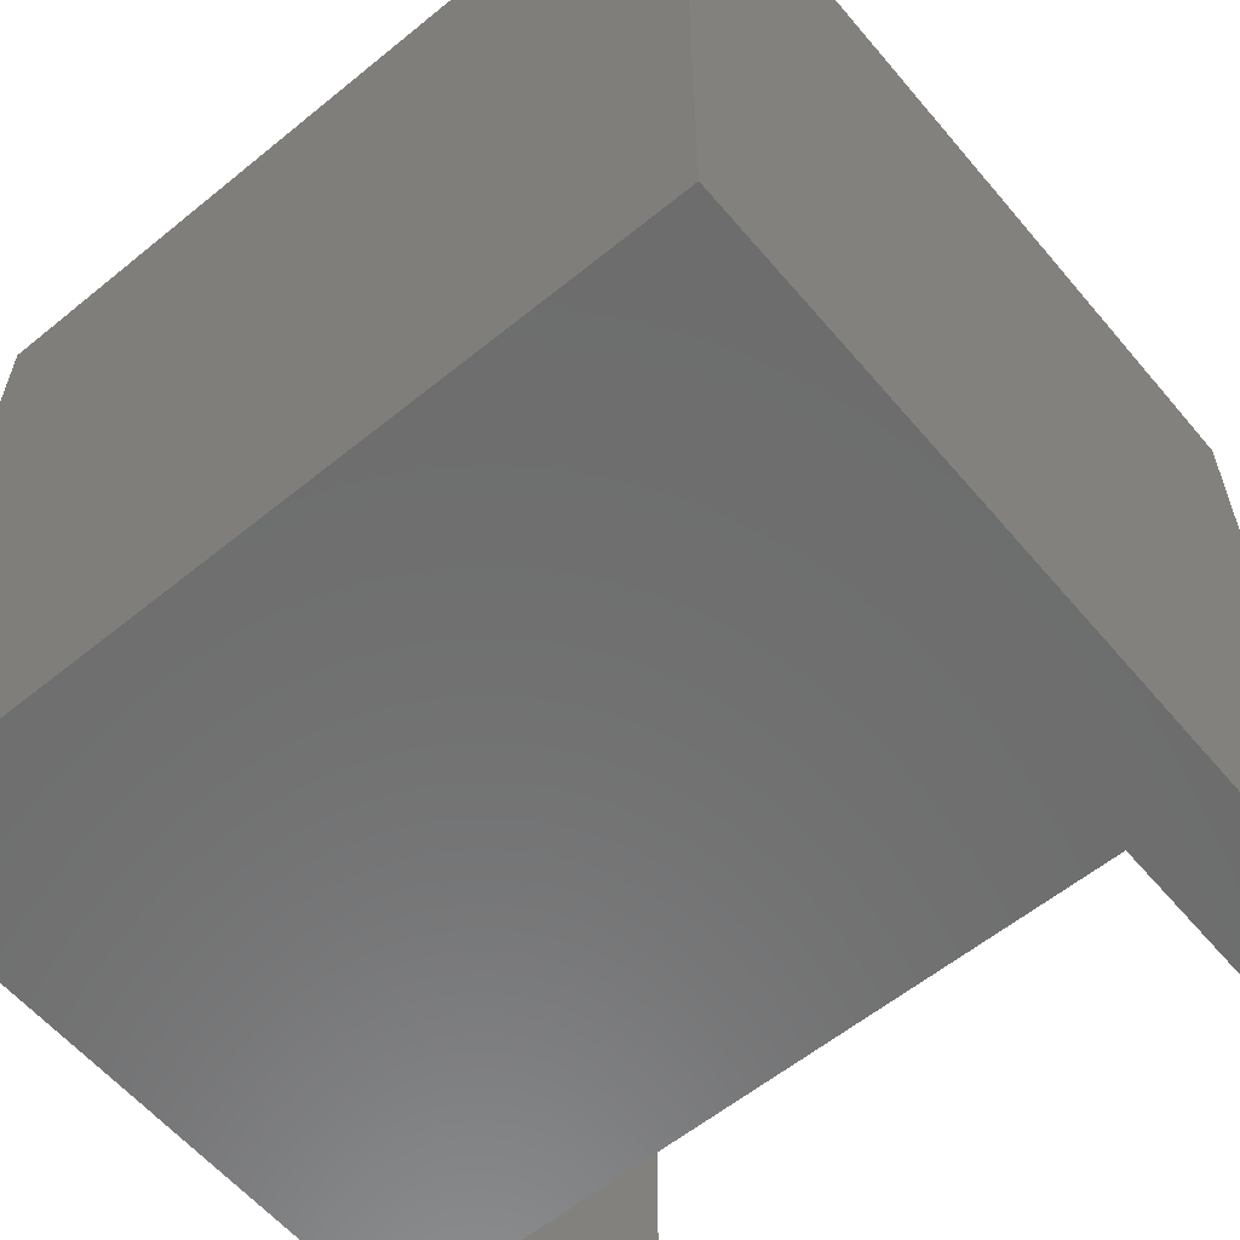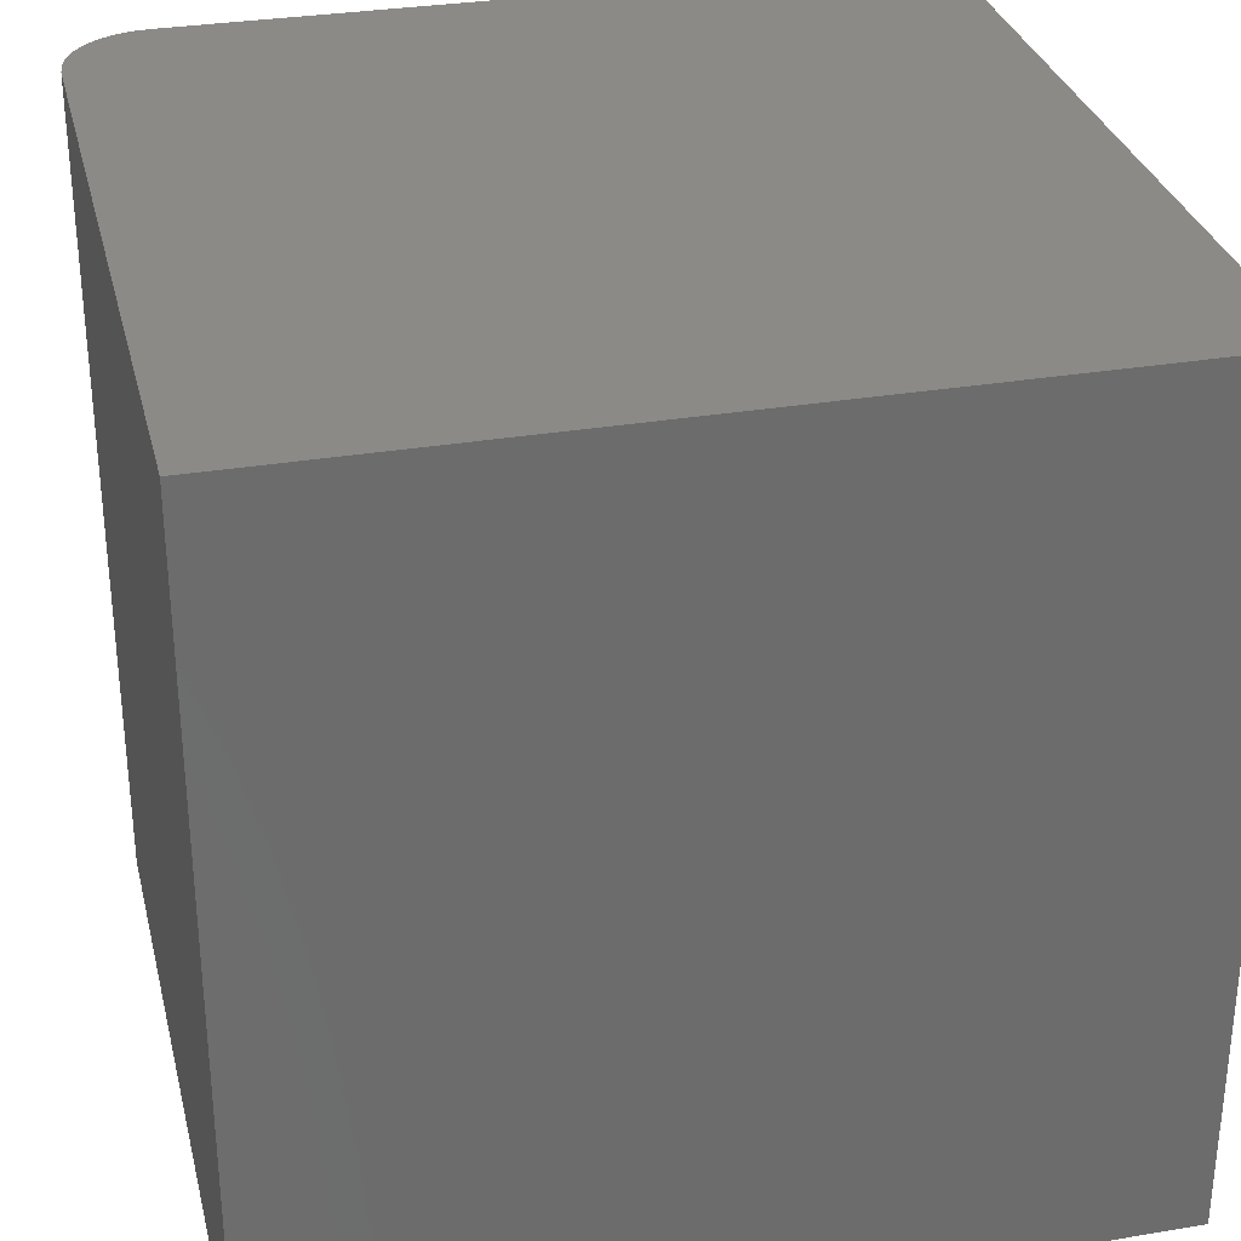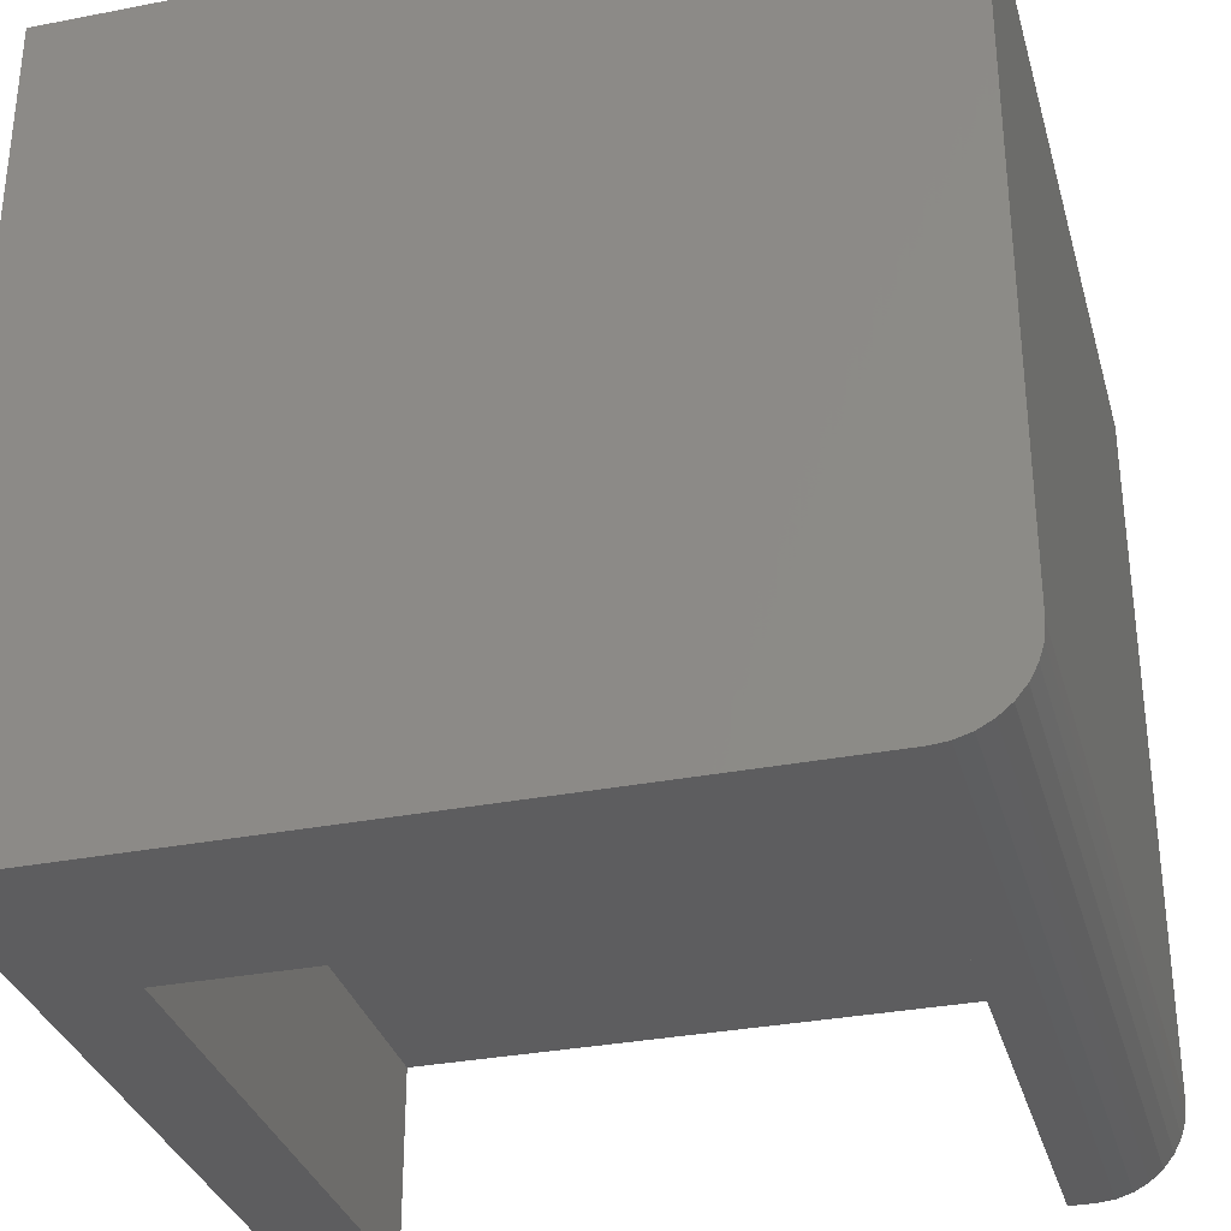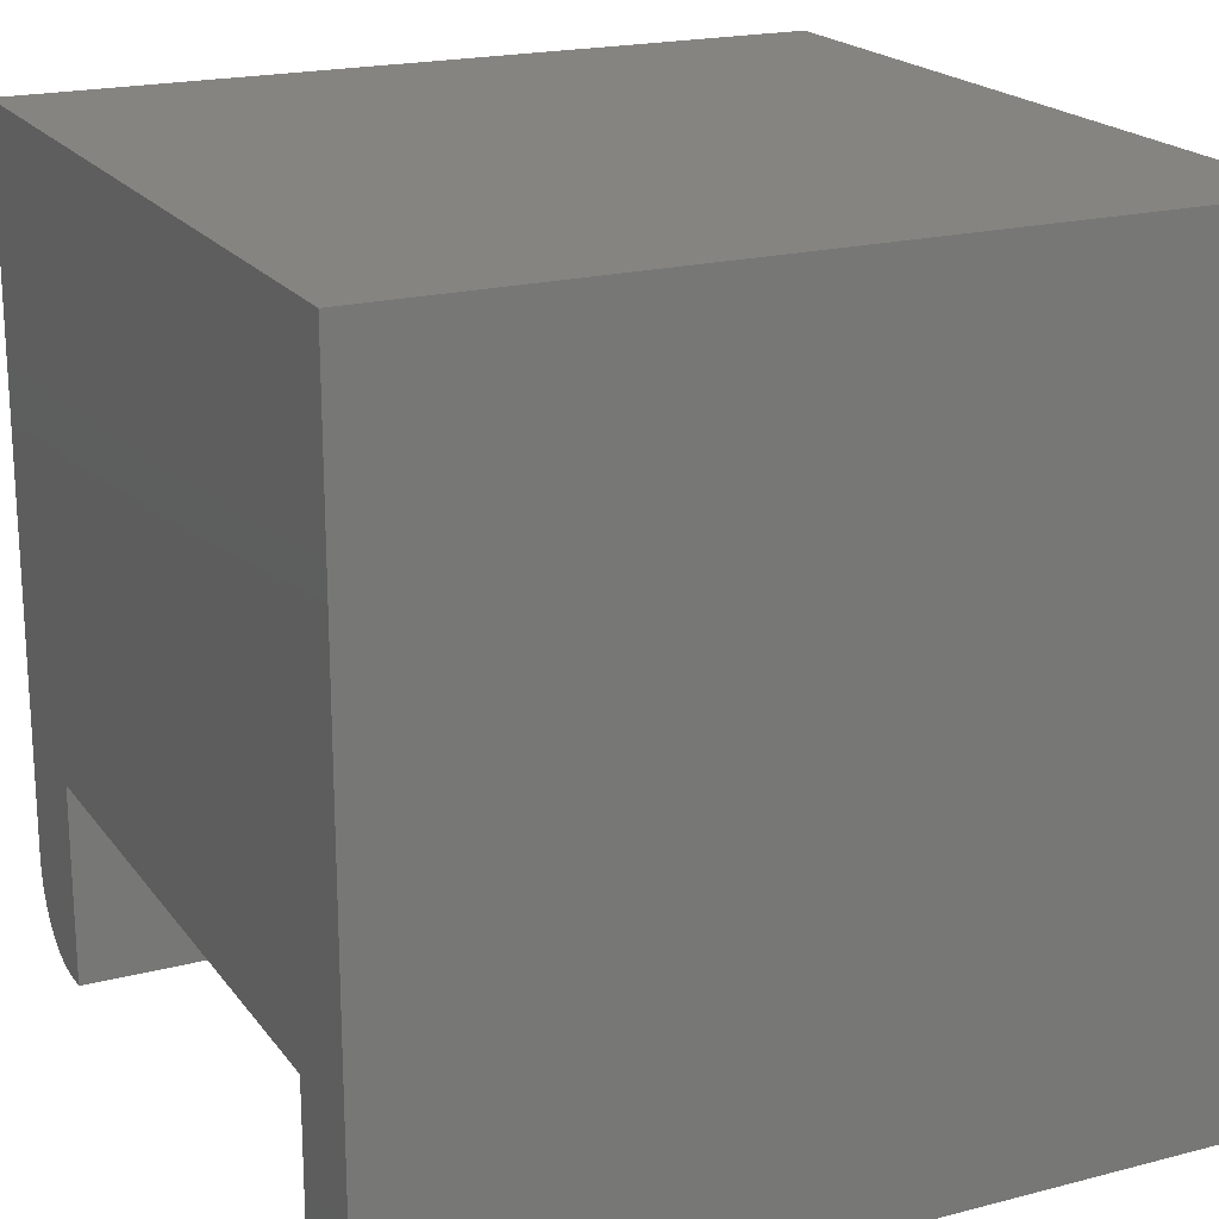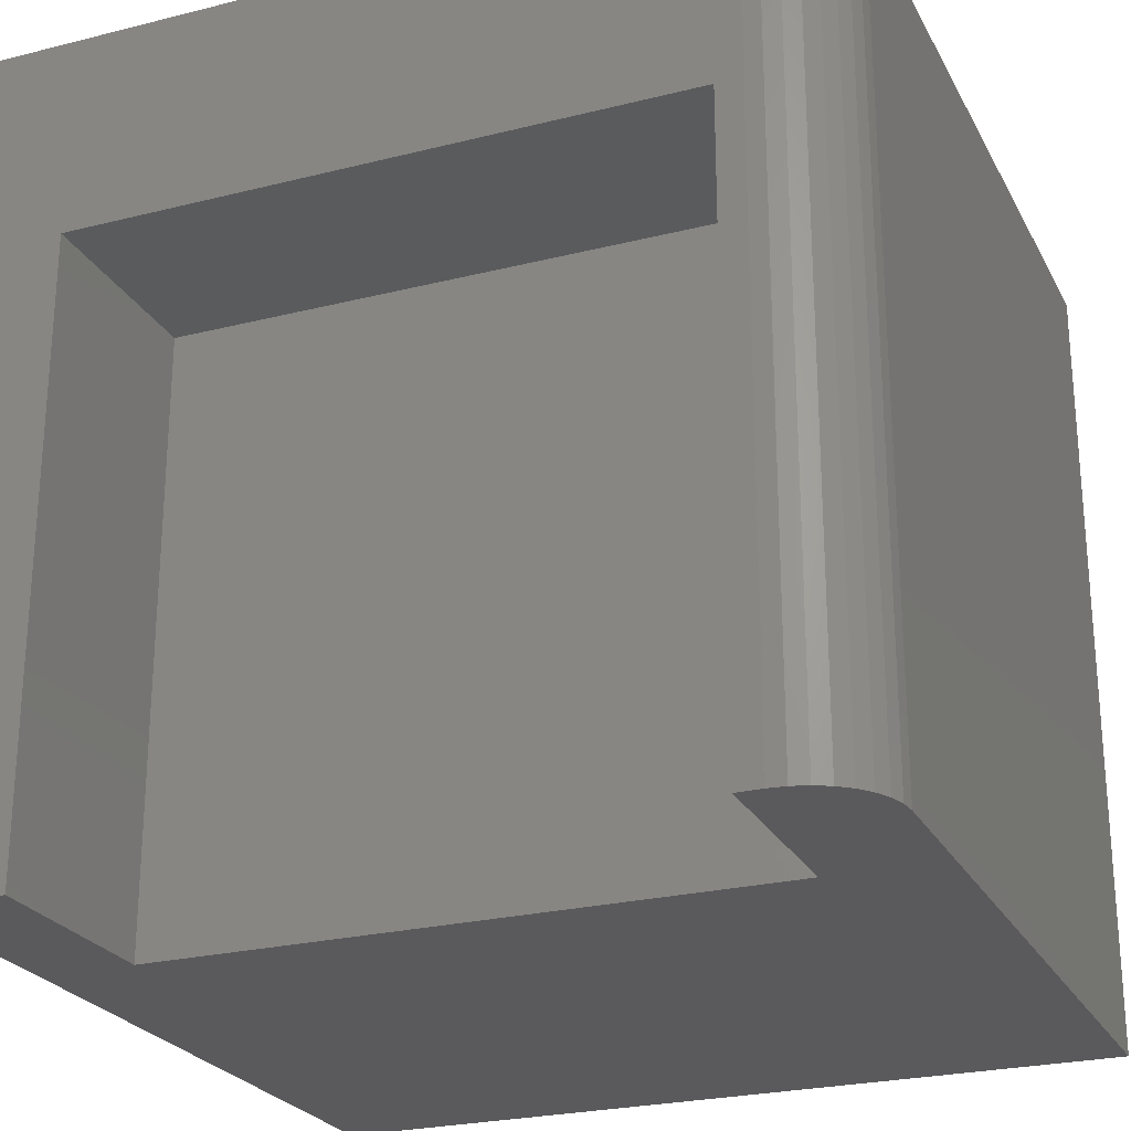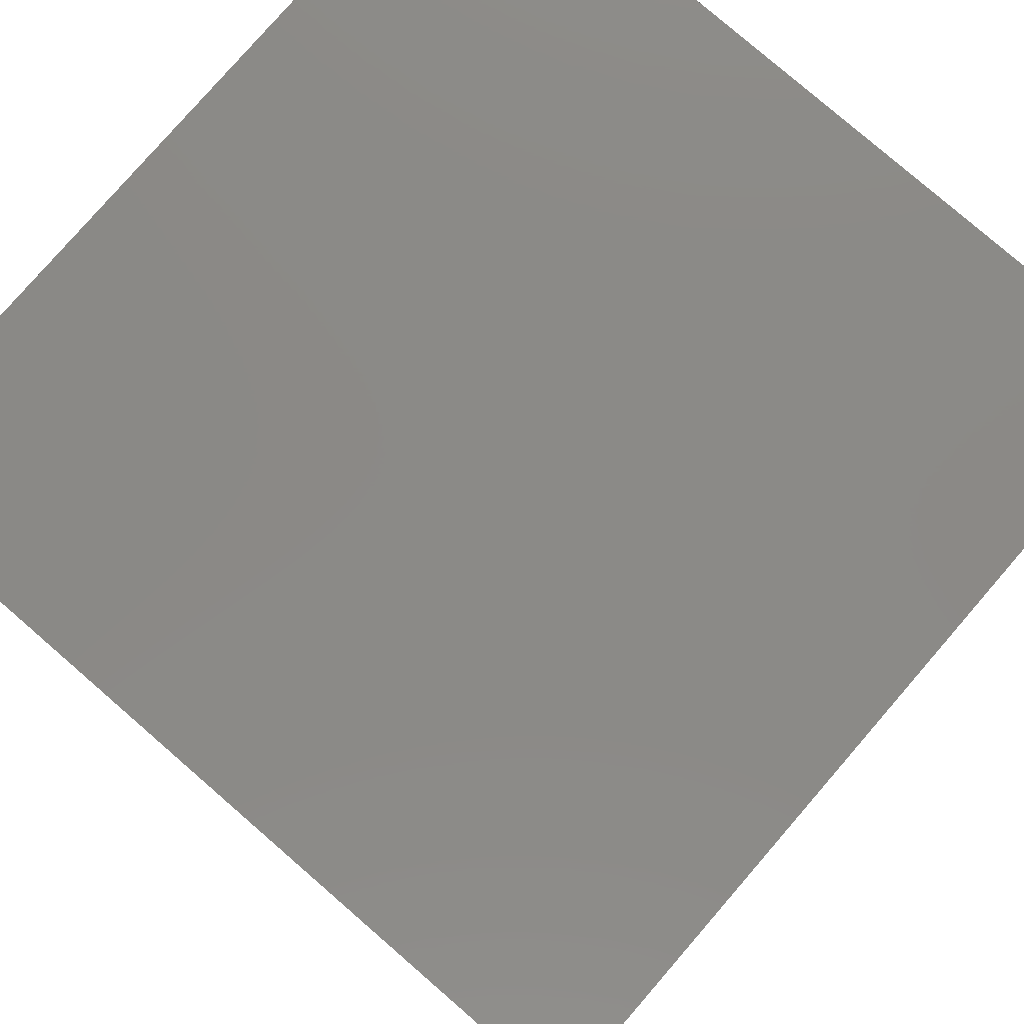
<metadata>
{"format":"stl","ext":"stl","renderer":"f3d","projection":"perspective","resolution":1024,"background":"white","views":[{"elev":-59.3,"azim":-140.1,"up":"+Z"},{"elev":31.2,"azim":166.5,"up":"+Z"},{"elev":-32.6,"azim":15.1,"up":"+Y"},{"elev":19.9,"azim":-115.6,"up":"+Y"},{"elev":-24.8,"azim":22.3,"up":"+Z"},{"elev":79.4,"azim":-49.1,"up":"+Y"}]}
</metadata>
<code>
# stl→obj: 32 verts, 60 faces
v 0.6484 -0.75 0
v 0.6719 -0.75 0
v 0.6484 -0.75 0.5625
v 0.6719 -0.75 0.75
v 0.08594 -0.75 0.5625
v 0 -0.75 0.75
v 0.08594 -0.75 0
v 0 -0.75 0
v 0.6871 -0.7485 0
v 0.75 -0.6719 0
v 0.7485 -0.6871 0
v 0.7441 -0.7018 0
v 0.7368 -0.7153 0
v 0.7271 -0.7271 0
v 0.7153 -0.7368 0
v 0.7018 -0.7441 0
v 0.6484 -0.5625 -3.444e-17
v 0.75 0 0
v 0.08594 -0.5625 0
v 0 0 0
v 0.08594 -0.5625 0.5625
v 0.6484 -0.5625 0.5625
v 0.6871 -0.7485 0.75
v 0.75 -0.6719 0.75
v 0.75 0 0.75
v 0 0 0.75
v 0.7018 -0.7441 0.75
v 0.7153 -0.7368 0.75
v 0.7271 -0.7271 0.75
v 0.7368 -0.7153 0.75
v 0.7441 -0.7018 0.75
v 0.7485 -0.6871 0.75
f 1 2 3
f 3 2 4
f 3 4 5
f 5 4 6
f 5 6 7
f 7 6 8
f 9 2 1
f 10 11 12
f 10 12 13
f 10 13 14
f 10 14 15
f 10 15 16
f 10 16 9
f 10 9 1
f 10 1 17
f 10 17 18
f 17 19 18
f 18 19 20
f 19 7 20
f 20 7 8
f 19 17 21
f 21 17 22
f 21 5 19
f 19 5 7
f 22 3 21
f 21 3 5
f 17 1 22
f 22 1 3
f 4 23 6
f 24 25 26
f 24 26 6
f 24 6 23
f 24 23 27
f 24 27 28
f 24 28 29
f 24 29 30
f 24 30 31
f 24 31 32
f 10 18 24
f 24 18 25
f 10 24 11
f 11 24 32
f 11 32 12
f 12 32 31
f 12 31 13
f 13 31 30
f 13 30 14
f 14 30 29
f 14 29 15
f 15 29 28
f 15 28 16
f 16 28 27
f 16 27 9
f 9 27 23
f 9 23 2
f 2 23 4
f 20 8 26
f 26 8 6
f 18 20 25
f 25 20 26

</code>
